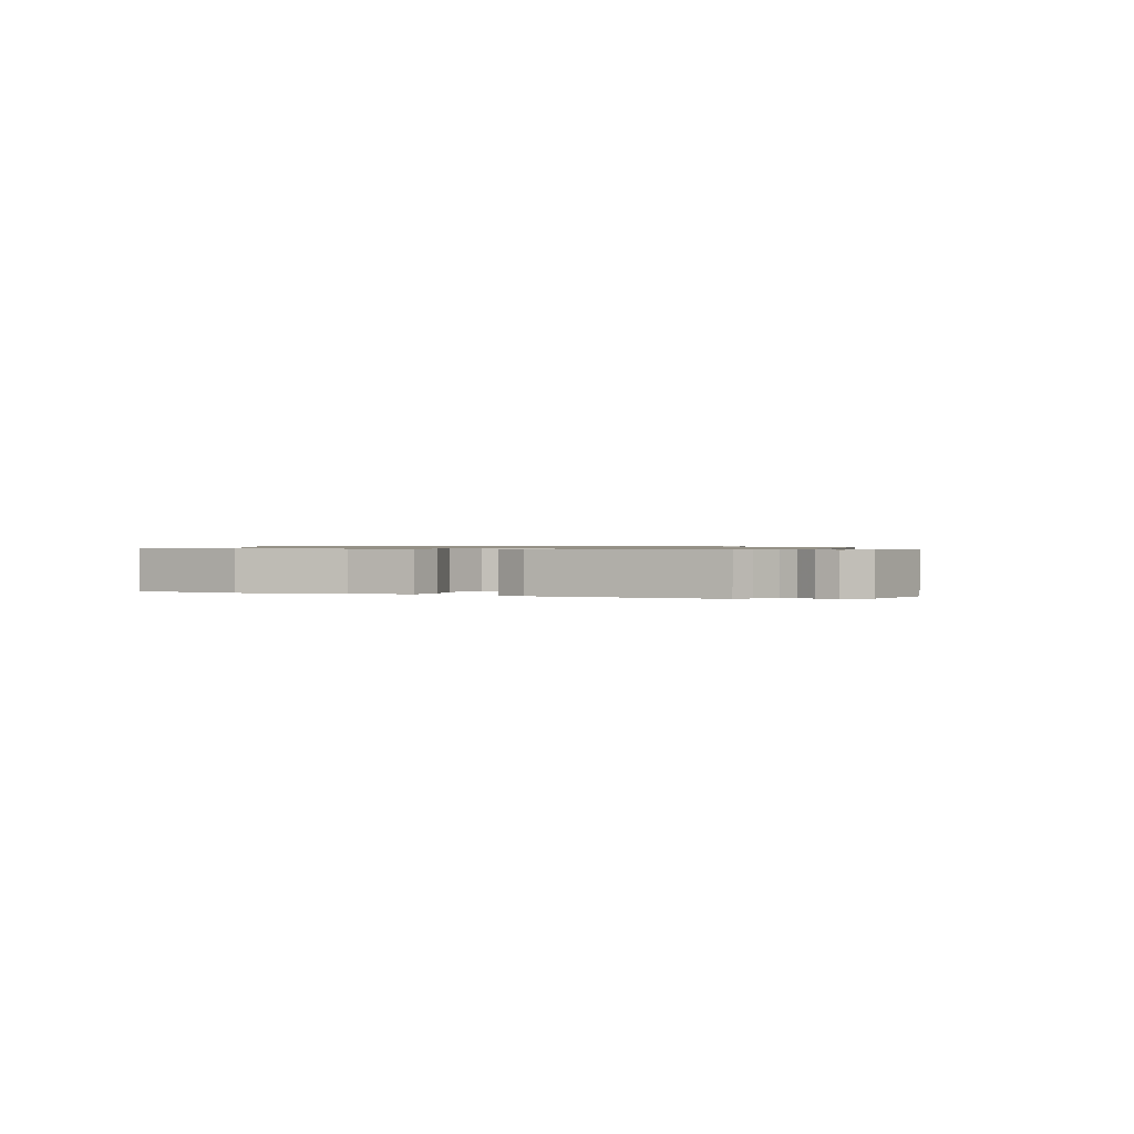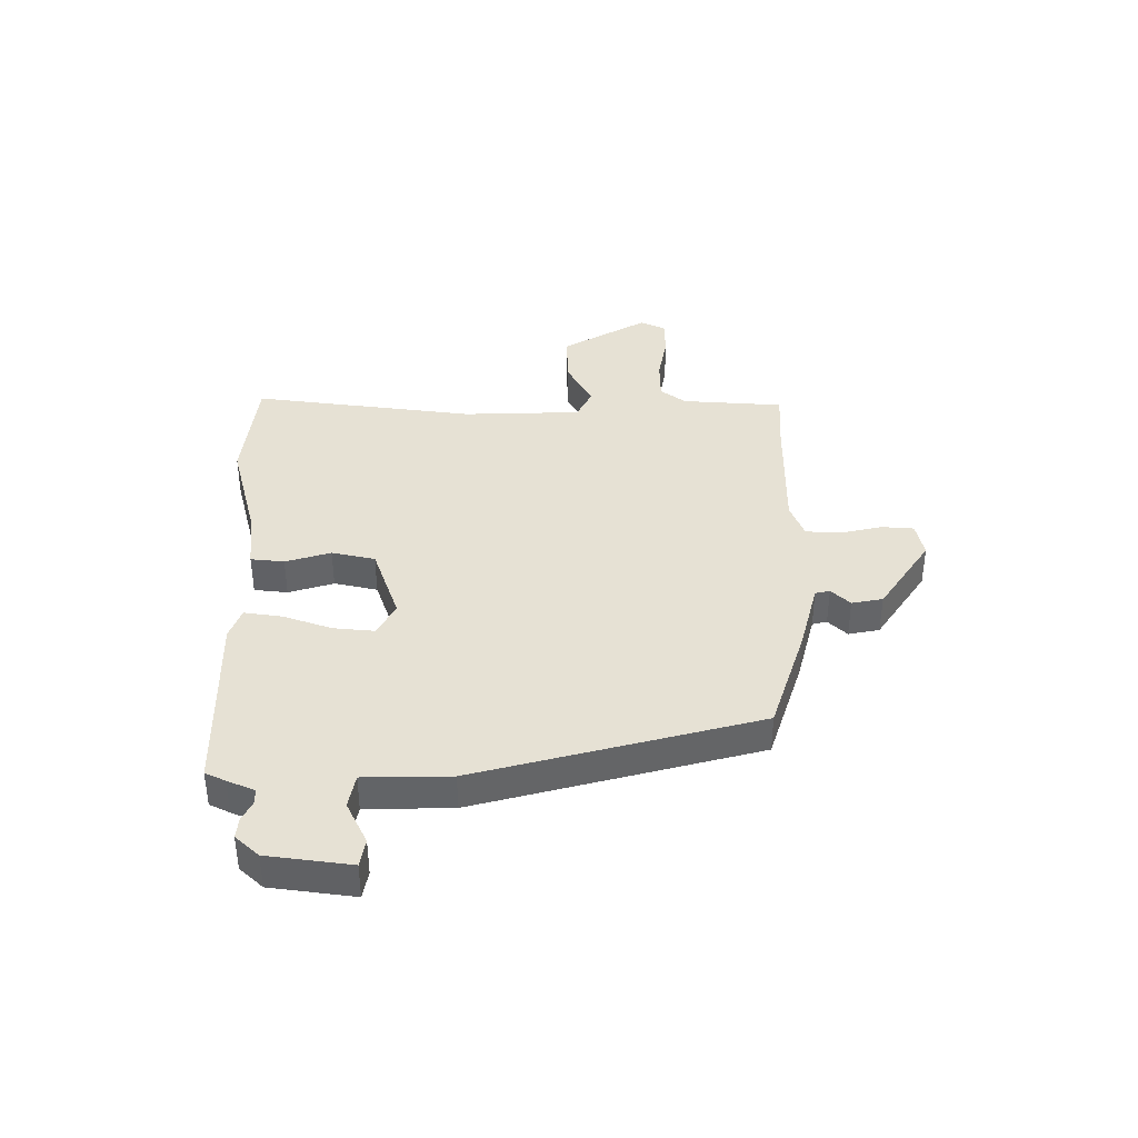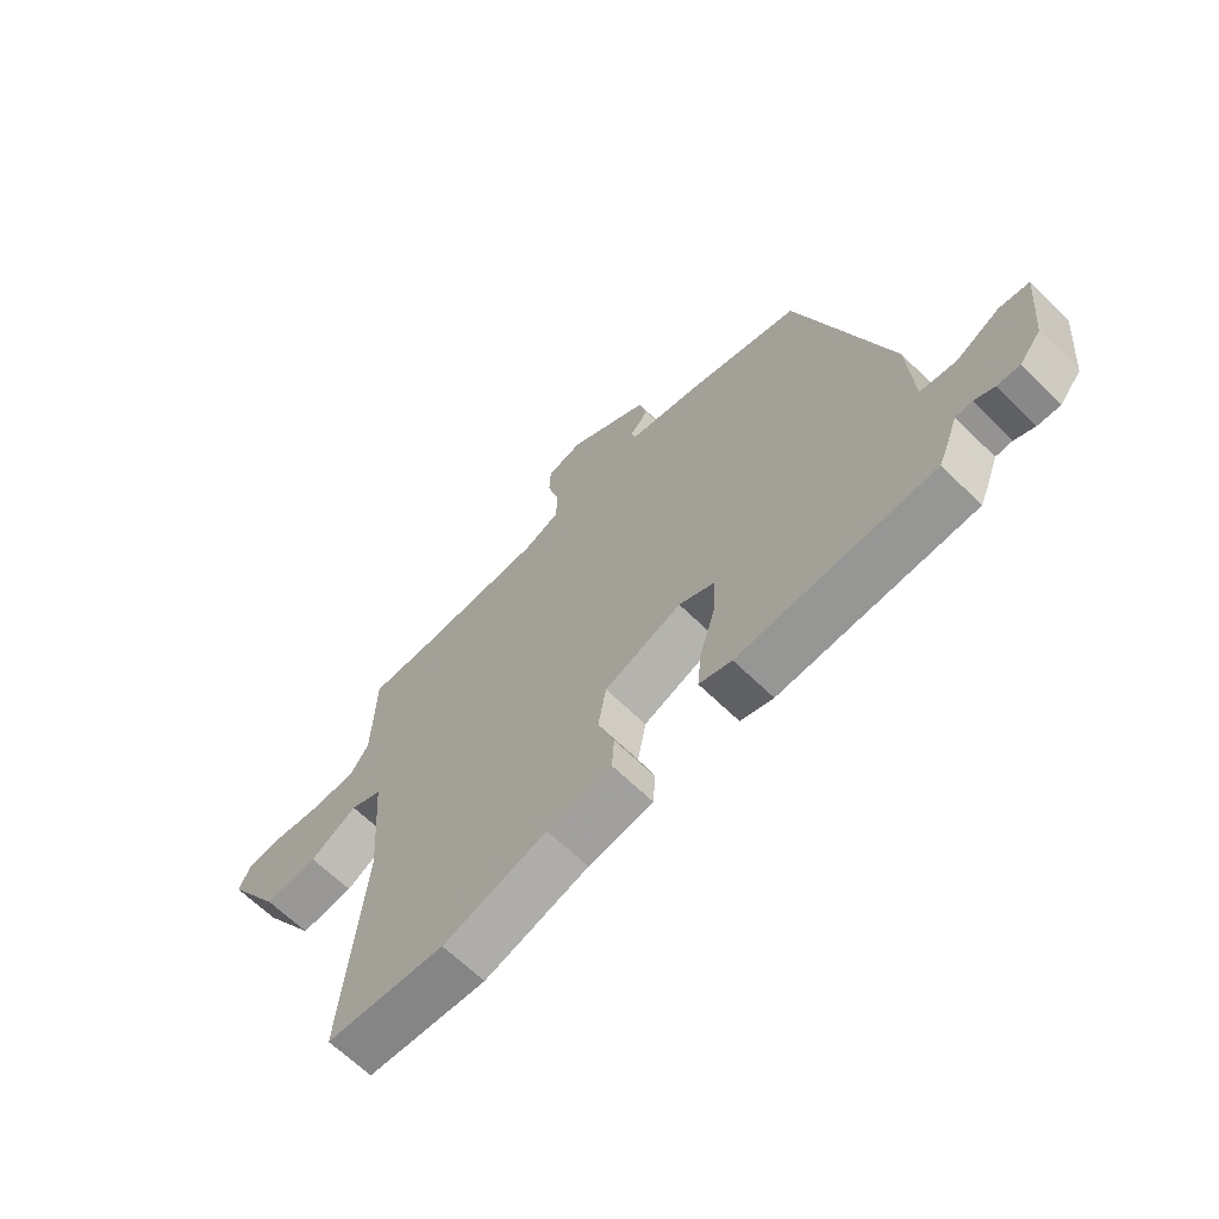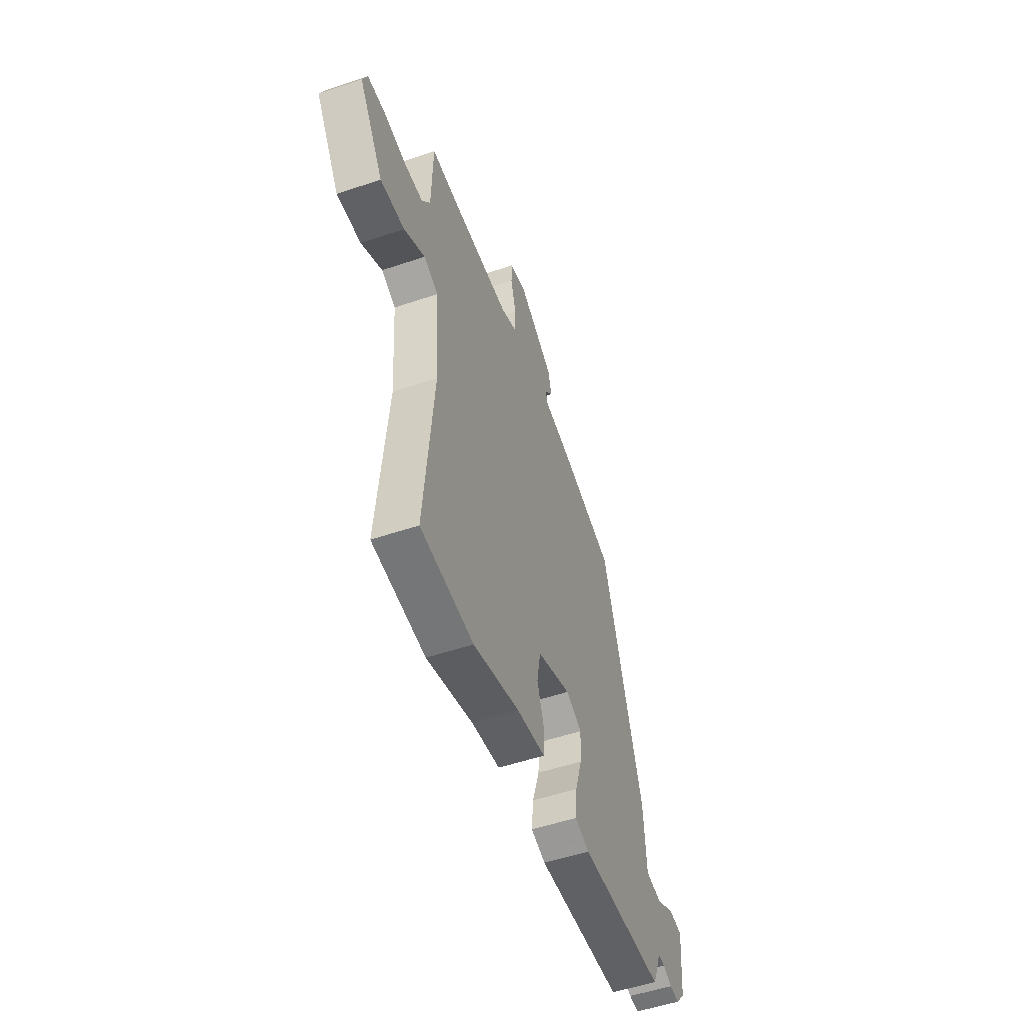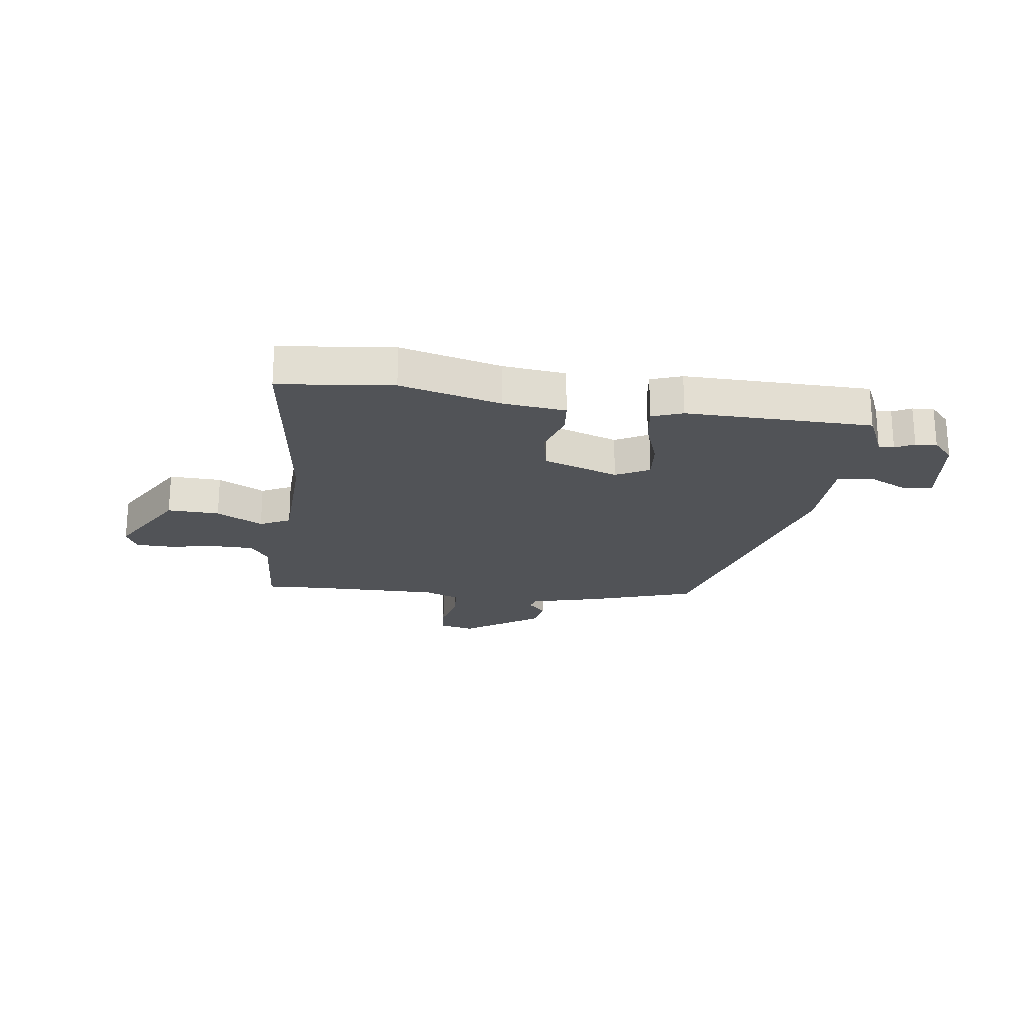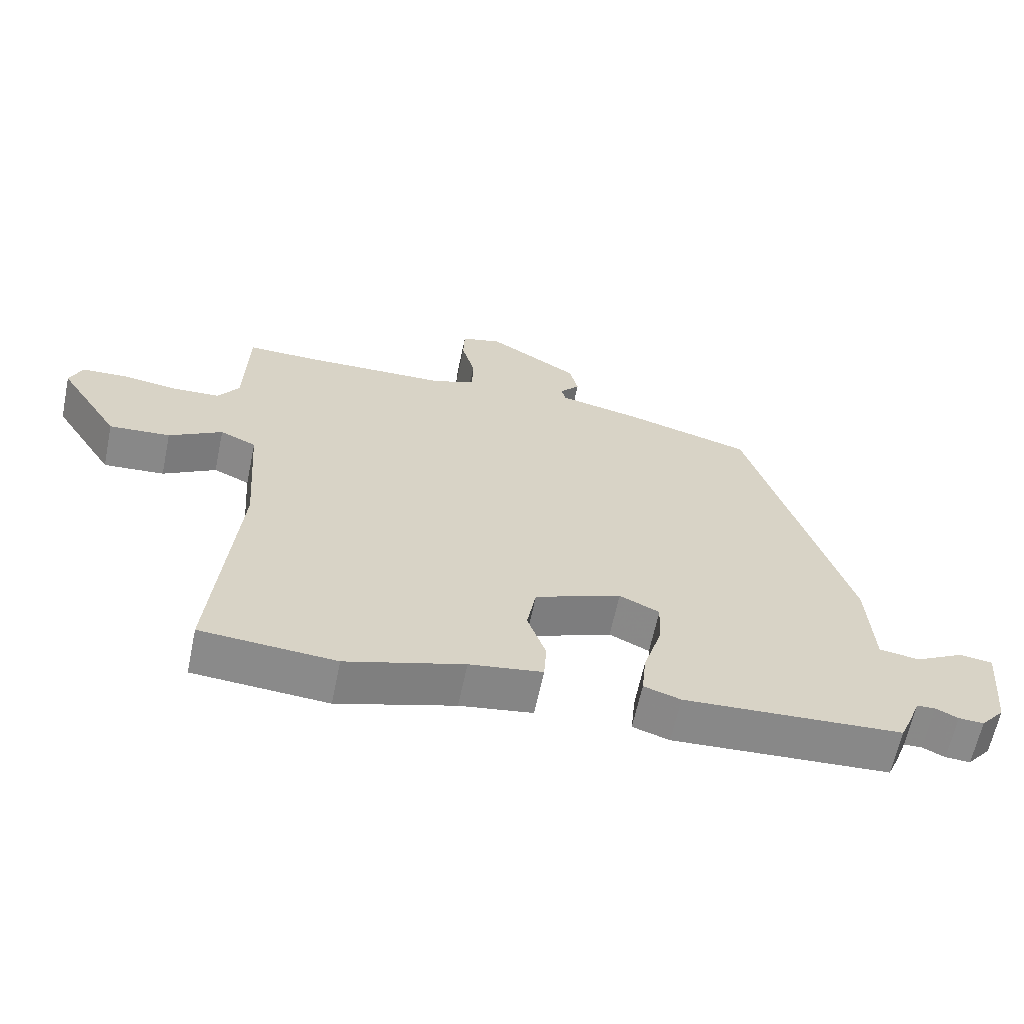
<metadata>
{"format":"obj","ext":"obj","renderer":"f3d","projection":"perspective","resolution":1024,"background":"white","views":[{"elev":0.8,"azim":-151.0,"up":"+Y"},{"elev":39.0,"azim":-87.6,"up":"+Y"},{"elev":-65.2,"azim":-134.5,"up":"+Z"},{"elev":-53.0,"azim":109.9,"up":"+Z"},{"elev":-21.8,"azim":174.5,"up":"+Y"},{"elev":-63.2,"azim":168.2,"up":"+Z"}]}
</metadata>
<code>
v -0.513 0.07 -0.432
v -0.529 0.07 -0.395
v -0.548 0.07 -0.345
v -0.576 0.07 -0.344
v -0.61 0.07 -0.36
v -0.648 0.07 -0.362
v -0.684 0.07 -0.319
v -0.698 0.07 -0.168
v -0.648 0.07 -0.161
v -0.574 0.07 -0.201
v -0.513 0.07 -0.192
v -0.504 0.07 -0.037
v -0.35 0.07 0.461
v -0.157 0.07 0.515
v -0.032 0.07 0.542
v -0.025 0.07 0.568
v -0.056 0.07 0.603
v -0.043 0.07 0.658
v 0.095 0.07 0.743
v 0.157 0.07 0.727
v 0.159 0.07 0.67
v 0.139 0.07 0.596
v 0.14 0.07 0.533
v 0.202 0.07 0.506
v 0.425 0.07 0.499
v 0.535 0.07 0.5
v 0.54 0.07 0.319
v 0.572 0.07 0.272
v 0.646 0.07 0.268
v 0.731 0.07 0.28
v 0.798 0.07 0.276
v 0.817 0.07 0.23
v 0.723 0.07 0.082
v 0.63 0.07 0.089
v 0.549 0.07 0.137
v 0.494 0.07 0.112
v 0.479 0.07 -0.099
v 0.515 0.07 -0.499
v 0.31 0.07 -0.514
v 0.131 0.07 -0.46
v 0.02 0.07 -0.443
v 0.016 0.07 -0.383
v 0.044 0.07 -0.303
v 0.03 0.07 -0.225
v -0.102 0.07 -0.173
v -0.163 0.07 -0.202
v -0.159 0.07 -0.276
v -0.132 0.07 -0.364
v -0.125 0.07 -0.433
v -0.181 0.07 -0.451
v -0.513 0 -0.432
v -0.529 0 -0.395
v -0.548 0 -0.345
v -0.576 0 -0.344
v -0.61 0 -0.36
v -0.648 0 -0.362
v -0.684 0 -0.319
v -0.698 0 -0.168
v -0.648 0 -0.161
v -0.574 0 -0.201
v -0.513 0 -0.192
v -0.504 0 -0.037
v -0.35 0 0.461
v -0.157 0 0.515
v -0.032 0 0.542
v -0.025 0 0.568
v -0.056 0 0.603
v -0.043 0 0.658
v 0.095 0 0.743
v 0.157 0 0.727
v 0.159 0 0.67
v 0.139 0 0.596
v 0.14 0 0.533
v 0.202 0 0.506
v 0.425 0 0.499
v 0.535 0 0.5
v 0.54 0 0.319
v 0.572 0 0.272
v 0.646 0 0.268
v 0.731 0 0.28
v 0.798 0 0.276
v 0.817 0 0.23
v 0.723 0 0.082
v 0.63 0 0.089
v 0.549 0 0.137
v 0.494 0 0.112
v 0.479 0 -0.099
v 0.515 0 -0.499
v 0.31 0 -0.514
v 0.131 0 -0.46
v 0.02 0 -0.443
v 0.016 0 -0.383
v 0.044 0 -0.303
v 0.03 0 -0.225
v -0.102 0 -0.173
v -0.163 0 -0.202
v -0.159 0 -0.276
v -0.132 0 -0.364
v -0.125 0 -0.433
v -0.181 0 -0.451
f 47 48 49 50
f 46 47 50 1
f 40 41 42 43
f 40 43 44
f 37 38 39 40
f 36 37 40 44
f 32 33 34 35
f 30 31 32 35
f 29 30 35 36
f 28 29 36 44
f 25 26 27
f 24 25 27
f 23 24 27 28
f 19 20 21 22
f 19 22 23
f 16 17 18 19
f 15 16 19 23
f 11 12 13 14
f 11 14 15 23
f 7 8 9 10
f 7 10 11
f 4 5 6 7
f 3 4 7 11
f 46 1 2 3
f 45 46 3 11
f 28 44 45
f 11 23 28 45
f 100 99 98 97
f 51 100 97 96
f 93 92 91 90
f 94 93 90
f 90 89 88 87
f 94 90 87 86
f 85 84 83 82
f 85 82 81 80
f 86 85 80 79
f 94 86 79 78
f 77 76 75
f 77 75 74
f 78 77 74 73
f 72 71 70 69
f 73 72 69
f 69 68 67 66
f 73 69 66 65
f 64 63 62 61
f 73 65 64 61
f 60 59 58 57
f 61 60 57
f 57 56 55 54
f 61 57 54 53
f 53 52 51 96
f 61 53 96 95
f 95 94 78
f 95 78 73 61
f 1 51 52 2
f 2 52 53 3
f 3 53 54 4
f 4 54 55 5
f 5 55 56 6
f 6 56 57 7
f 7 57 58 8
f 8 58 59 9
f 9 59 60 10
f 10 60 61 11
f 11 61 62 12
f 12 62 63 13
f 13 63 64 14
f 14 64 65 15
f 15 65 66 16
f 16 66 67 17
f 17 67 68 18
f 18 68 69 19
f 19 69 70 20
f 20 70 71 21
f 21 71 72 22
f 22 72 73 23
f 23 73 74 24
f 24 74 75 25
f 25 75 76 26
f 26 76 77 27
f 27 77 78 28
f 28 78 79 29
f 29 79 80 30
f 30 80 81 31
f 31 81 82 32
f 32 82 83 33
f 33 83 84 34
f 34 84 85 35
f 35 85 86 36
f 36 86 87 37
f 37 87 88 38
f 38 88 89 39
f 39 89 90 40
f 40 90 91 41
f 41 91 92 42
f 42 92 93 43
f 43 93 94 44
f 44 94 95 45
f 45 95 96 46
f 46 96 97 47
f 47 97 98 48
f 48 98 99 49
f 49 99 100 50
f 50 100 51 1

</code>
